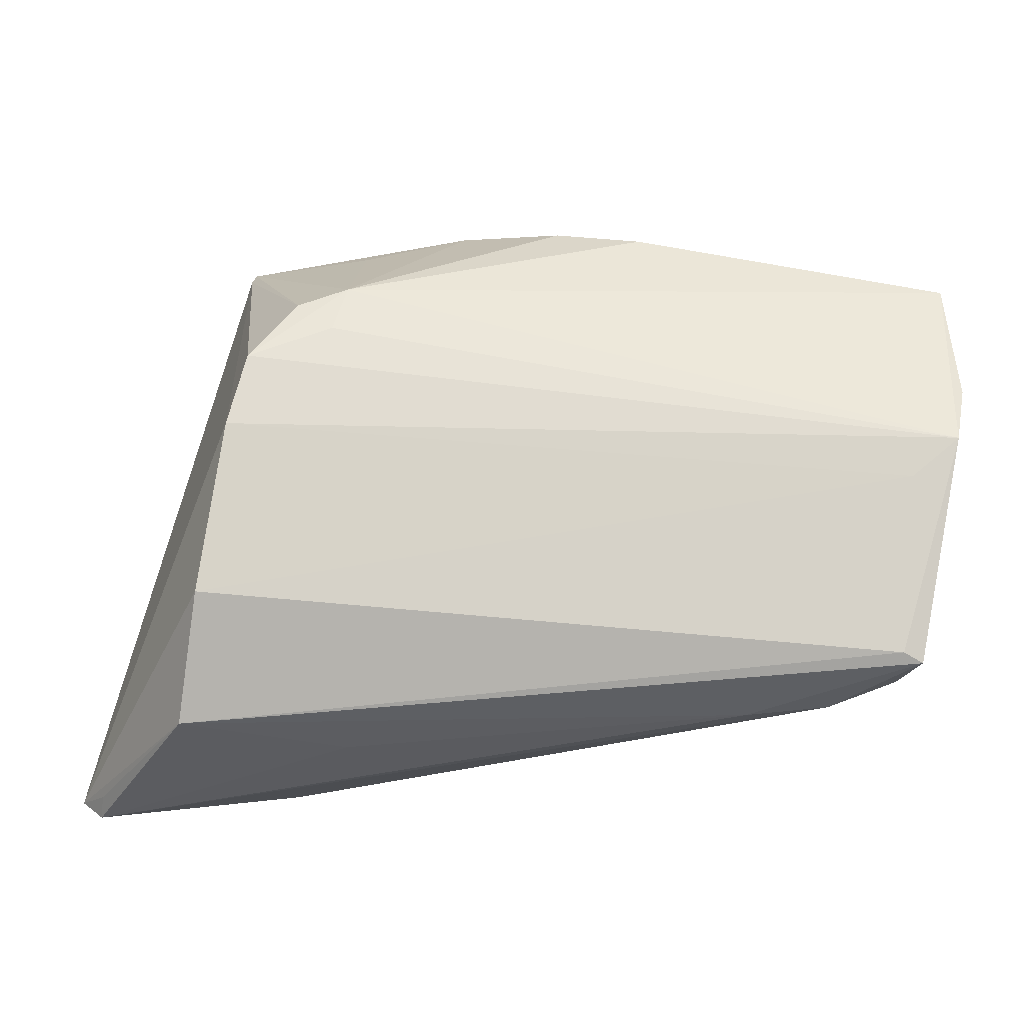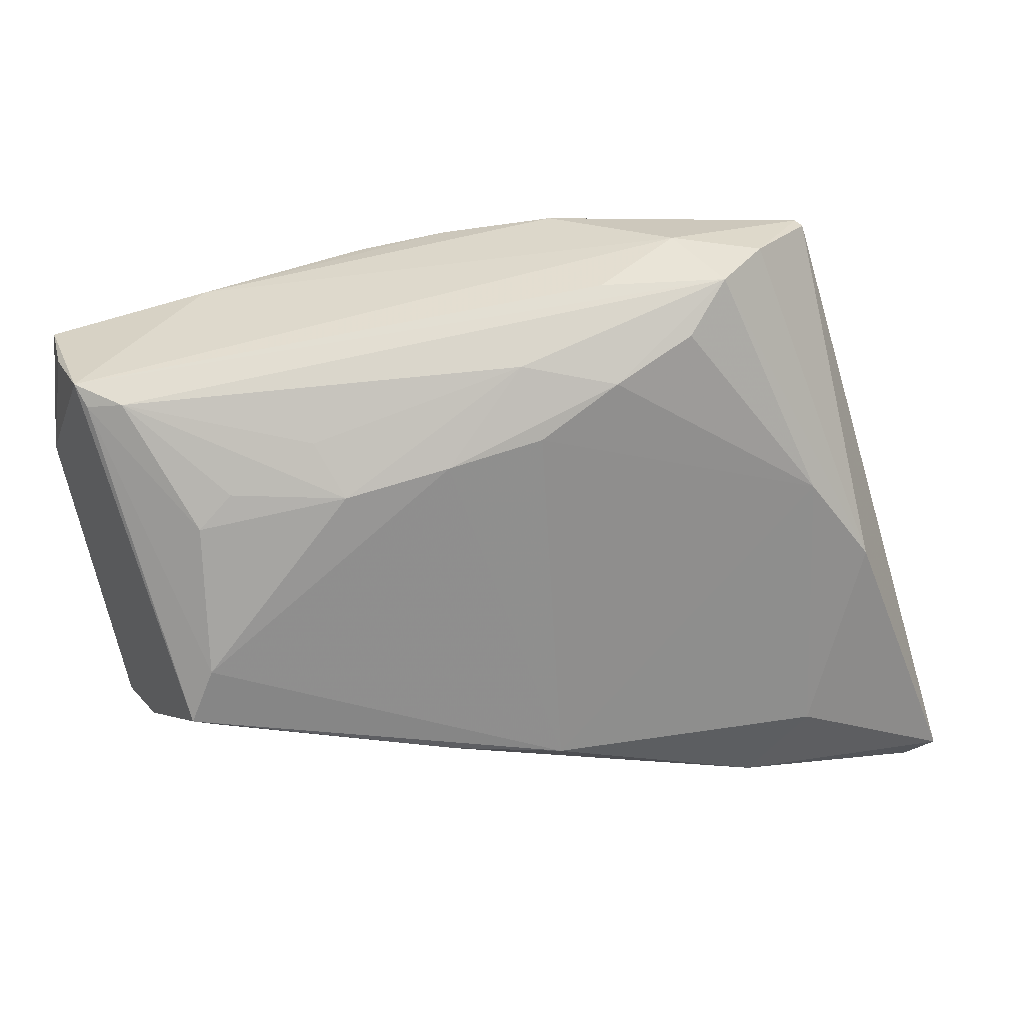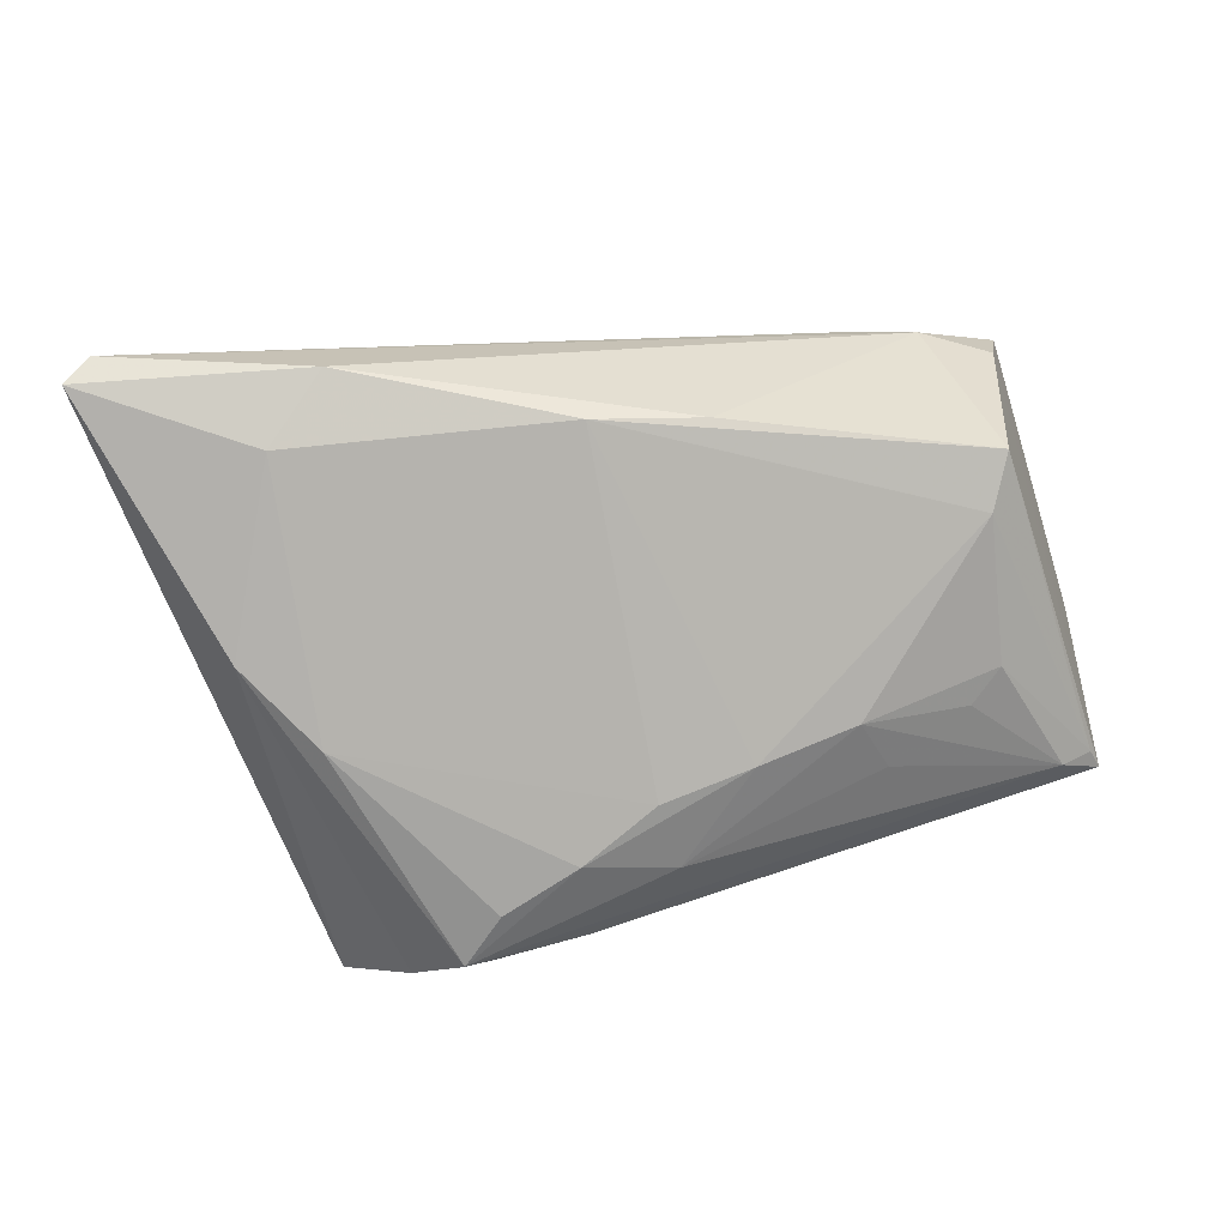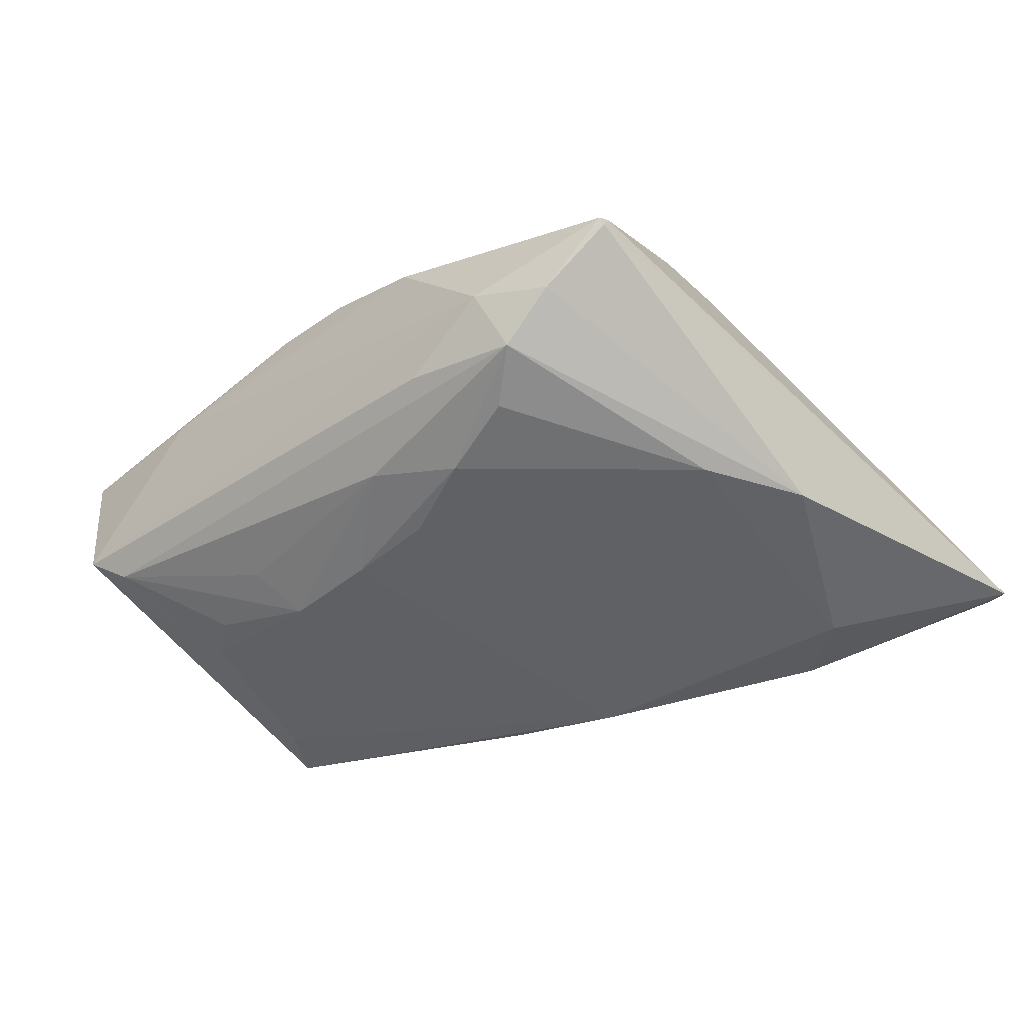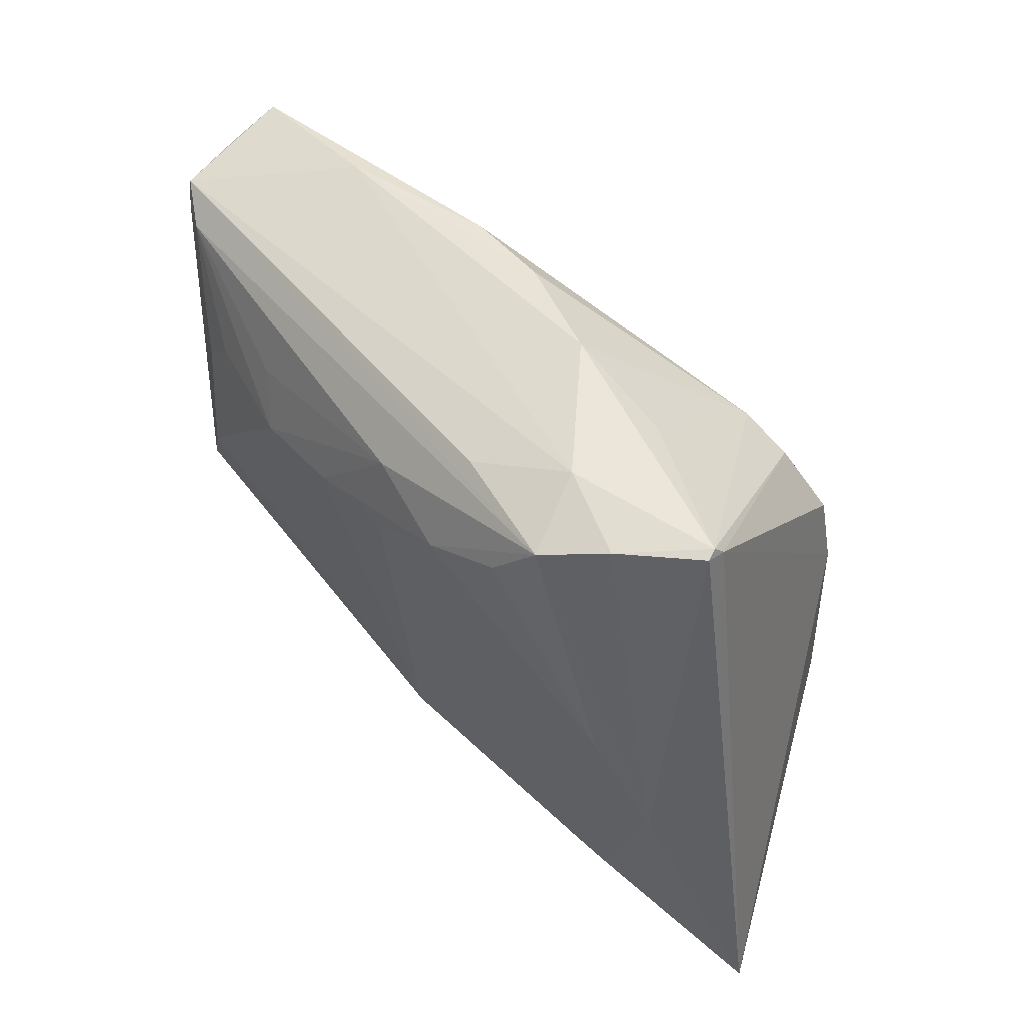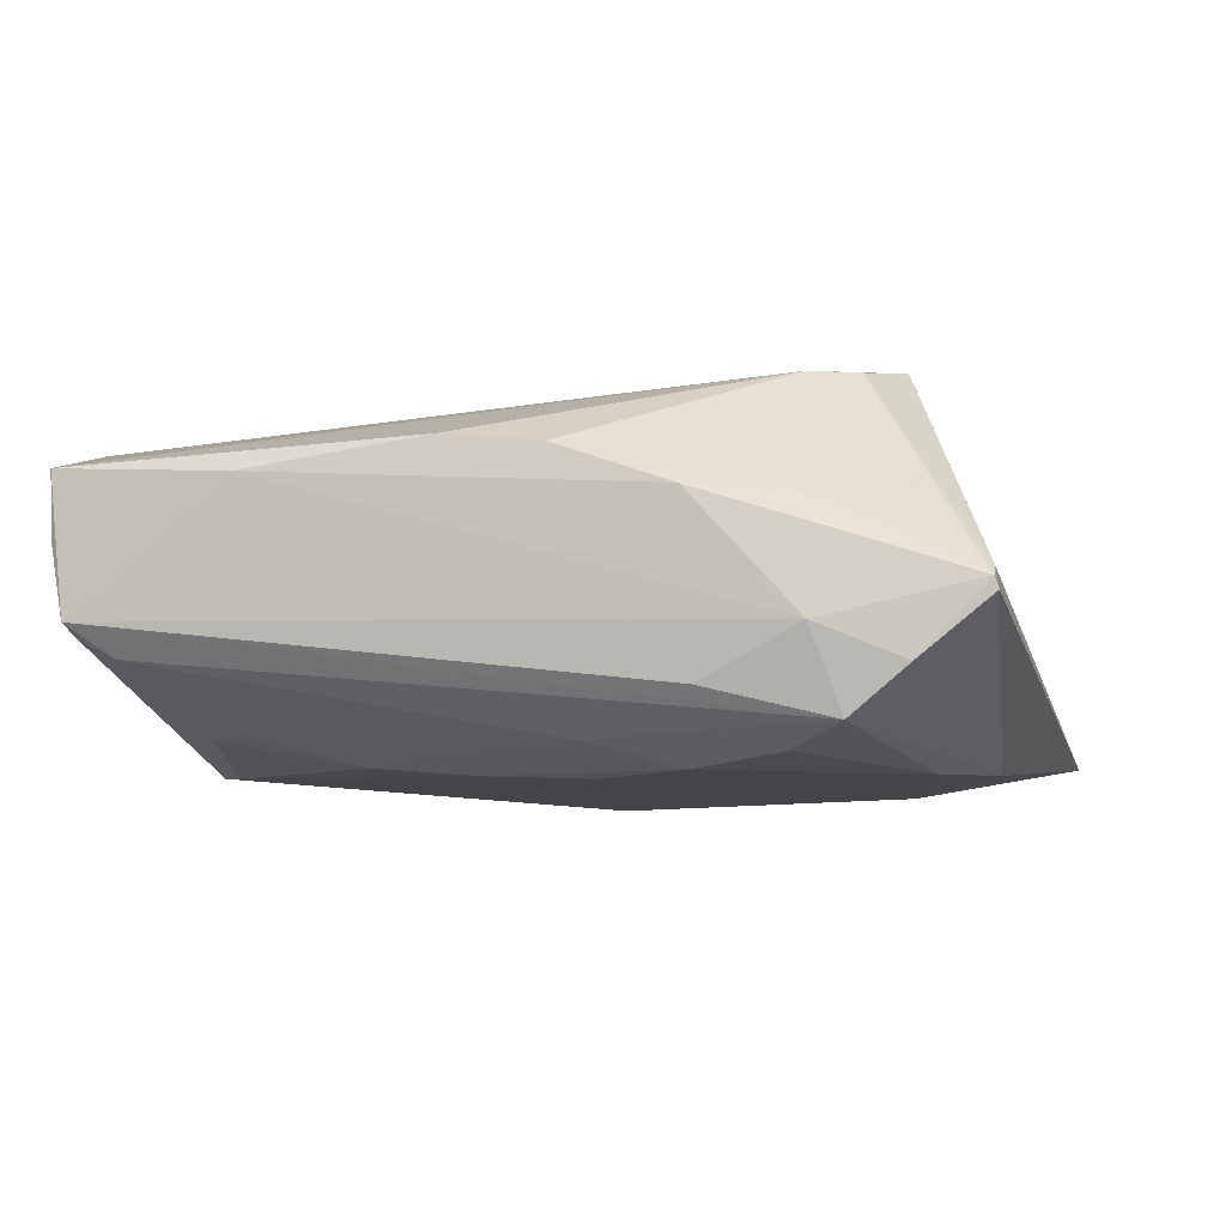
<metadata>
{"format":"obj","ext":"obj","renderer":"f3d","projection":"perspective","resolution":1024,"background":"white","views":[{"elev":-21.6,"azim":-1.5,"up":"+Y"},{"elev":22.2,"azim":161.2,"up":"+Y"},{"elev":-77.2,"azim":6.1,"up":"+Z"},{"elev":-51.8,"azim":-148.5,"up":"+Z"},{"elev":57.5,"azim":-137.7,"up":"+Y"},{"elev":78.7,"azim":175.8,"up":"+Y"}]}
</metadata>
<code>
v -0.05783 -0.03638 -0.01732
v -0.03386 0.00759 -0.02193
v -0.05449 -0.03676 -0.01241
v -0.006354 0.02446 -0.02166
v -0.03431 0.01242 0.02193
v -0.006773 0.03897 0.004808
v -0.02119 -0.03367 0.002603
v 0.05729 0.02667 0.01418
v -0.0204 0.03664 0.002979
v 0.04707 -0.01729 -0.01322
v 0.01691 0.03471 0.01276
v -0.02127 0.03587 -0.01941
v 0.04819 -0.02503 0.01721
v -0.04256 -0.003181 -0.02131
v 0.0578 0.02525 0.007059
v -0.01815 0.03897 -0.009713
v -0.02831 0.02065 0.02
v -0.0002396 -0.02665 -0.01941
v 0.02964 -0.03031 0.007099
v 0.05065 -0.02615 0.01635
v 0.03037 0.01845 -0.01411
v 0.005968 0.0367 0.01064
v -0.01618 0.02958 -0.0212
v -0.03969 -0.01823 0.01837
v 0.02733 0.0121 -0.01741
v -0.05483 -0.03897 -0.01474
v 0.05706 0.02502 -0.001796
v 0.04908 -0.02576 0.007057
v -0.03728 0.03732 -0.005417
v 0.05588 0.02245 -0.003304
v 0.05608 0.002025 0.02193
v 0.04454 -0.01028 -0.01434
v 0.01372 -0.02502 -0.01699
v -0.03572 -0.02704 -0.02047
v 0.03805 0.03125 0.01131
v -0.04191 -0.03266 0.009495
v -0.0237 0.01678 0.0214
v -0.02195 0.02307 0.01998
v 0.04459 0.008255 -0.0124
v 0.04065 0.01248 -0.01283
v 0.004986 0.02685 -0.01817
v -0.006667 0.03517 -0.01469
v 0.0148 0.01524 -0.0196
v -0.02864 -0.03532 -0.01748
v 0.04017 -0.0292 0.007188
v -0.03662 0.003045 0.02176
v -0.03723 0.03859 -0.008111
v -0.03683 0.03897 -0.006695
v 0.05202 0.02309 -0.005736
v -0.02824 0.03788 -0.01441
v 0.05783 0.009709 0.01904
v 0.05001 -0.003023 0.02129
v 0.003251 0.01813 -0.02112
f 1 46 29
f 48 29 17
f 27 30 49
f 27 12 42
f 49 12 27
f 10 30 27
f 47 14 1
f 1 29 47
f 47 29 48
f 23 12 4
f 33 18 10
f 44 18 33
f 10 45 33
f 33 45 44
f 1 14 34
f 34 44 1
f 34 18 44
f 42 12 16
f 16 27 42
f 35 27 16
f 5 29 46
f 5 17 29
f 6 16 48
f 35 16 6
f 39 40 49
f 49 30 39
f 8 35 11
f 15 27 8
f 8 27 35
f 1 44 26
f 44 45 26
f 10 18 32
f 18 43 32
f 32 30 10
f 32 39 30
f 53 43 18
f 53 4 43
f 50 16 12
f 50 12 14
f 14 47 50
f 50 47 48
f 48 16 50
f 9 6 48
f 11 35 22
f 35 6 22
f 40 39 25
f 25 32 43
f 39 32 25
f 49 40 25
f 25 21 49
f 3 36 1
f 1 26 3
f 3 26 36
f 19 26 45
f 19 20 36
f 45 20 19
f 43 4 41
f 41 25 43
f 21 25 41
f 41 4 12
f 49 21 41
f 41 12 49
f 4 53 2
f 2 34 14
f 18 34 2
f 2 53 18
f 23 4 2
f 2 12 23
f 14 12 2
f 17 5 38
f 5 37 38
f 11 22 38
f 38 8 11
f 38 22 6
f 6 9 38
f 48 17 38
f 38 9 48
f 28 45 10
f 28 20 45
f 10 27 28
f 27 20 28
f 1 36 24
f 24 46 1
f 36 26 7
f 7 19 36
f 26 19 7
f 31 5 46
f 31 37 5
f 31 38 37
f 8 38 31
f 46 24 52
f 52 31 46
f 51 31 20
f 51 20 27
f 51 27 15
f 15 8 51
f 8 31 51
f 20 31 13
f 31 52 13
f 13 52 24
f 36 20 13
f 13 24 36

</code>
